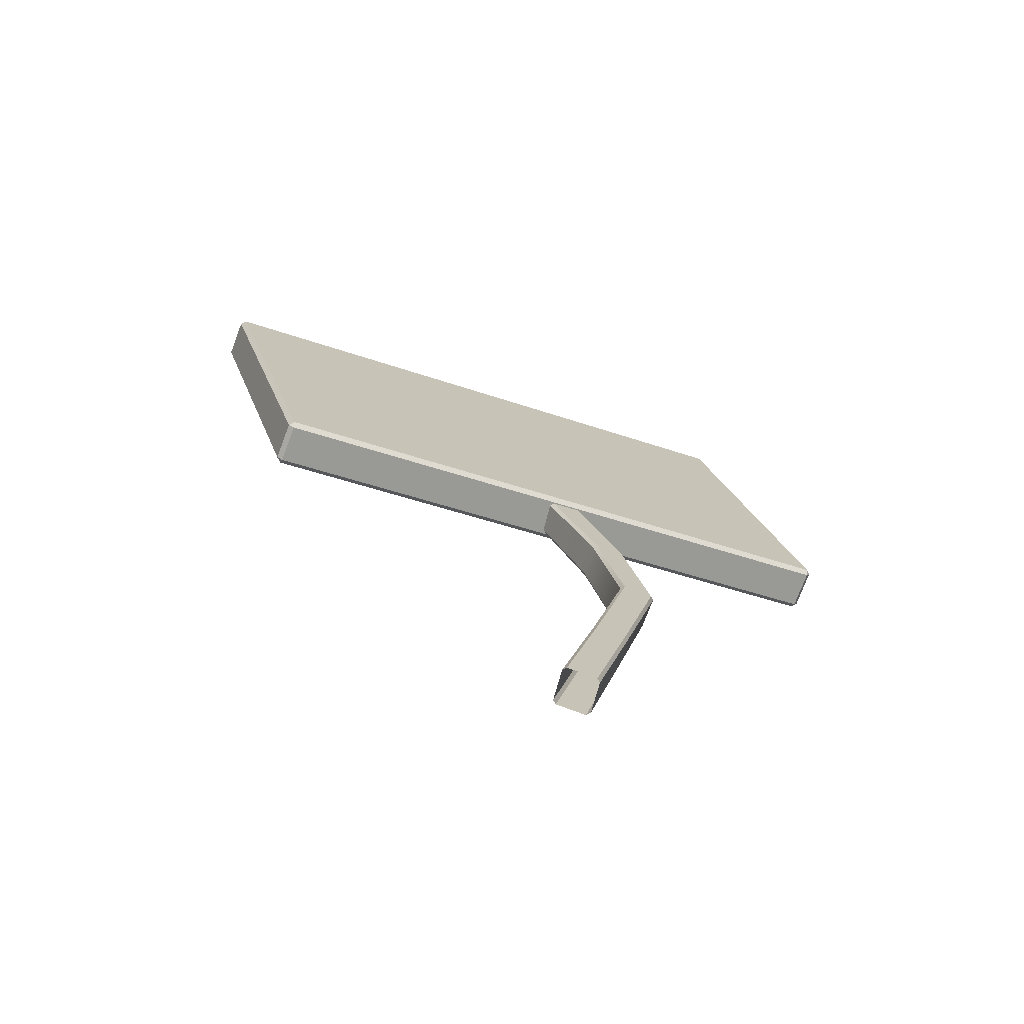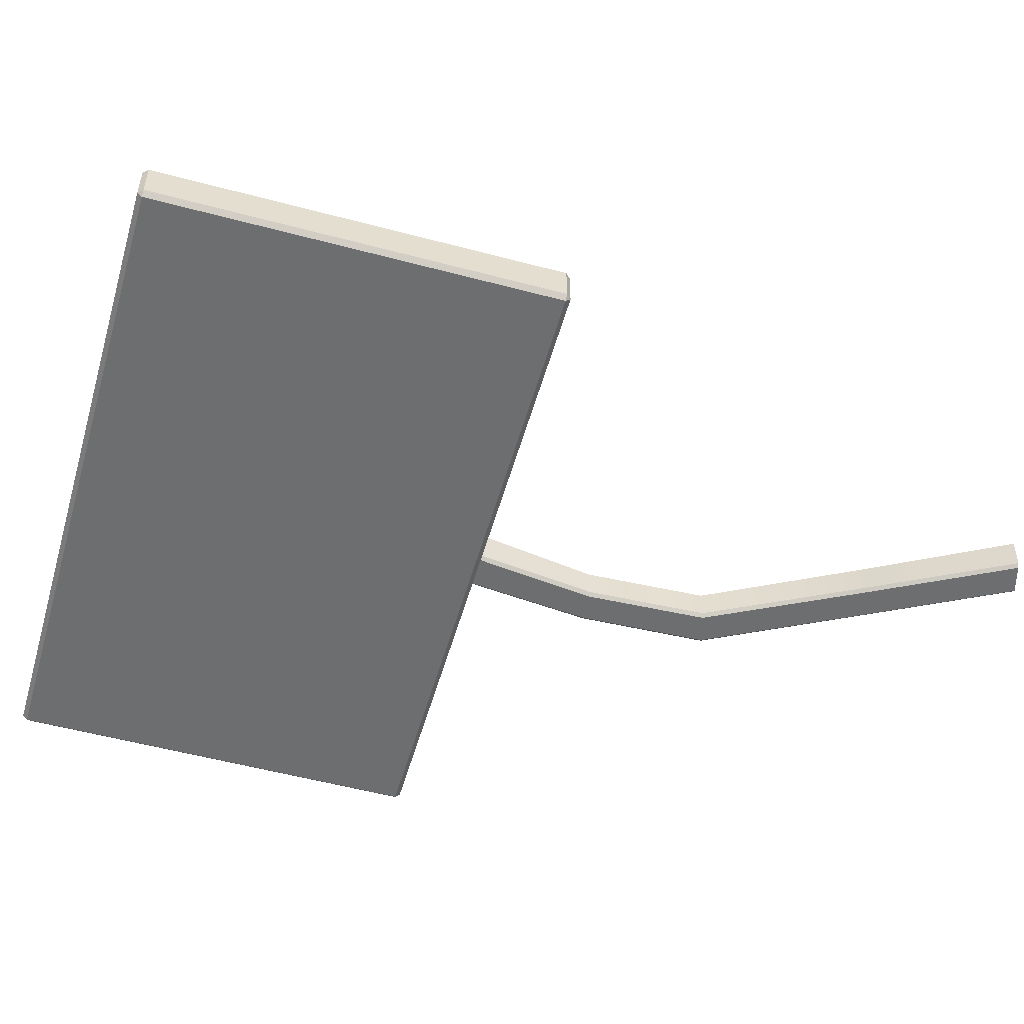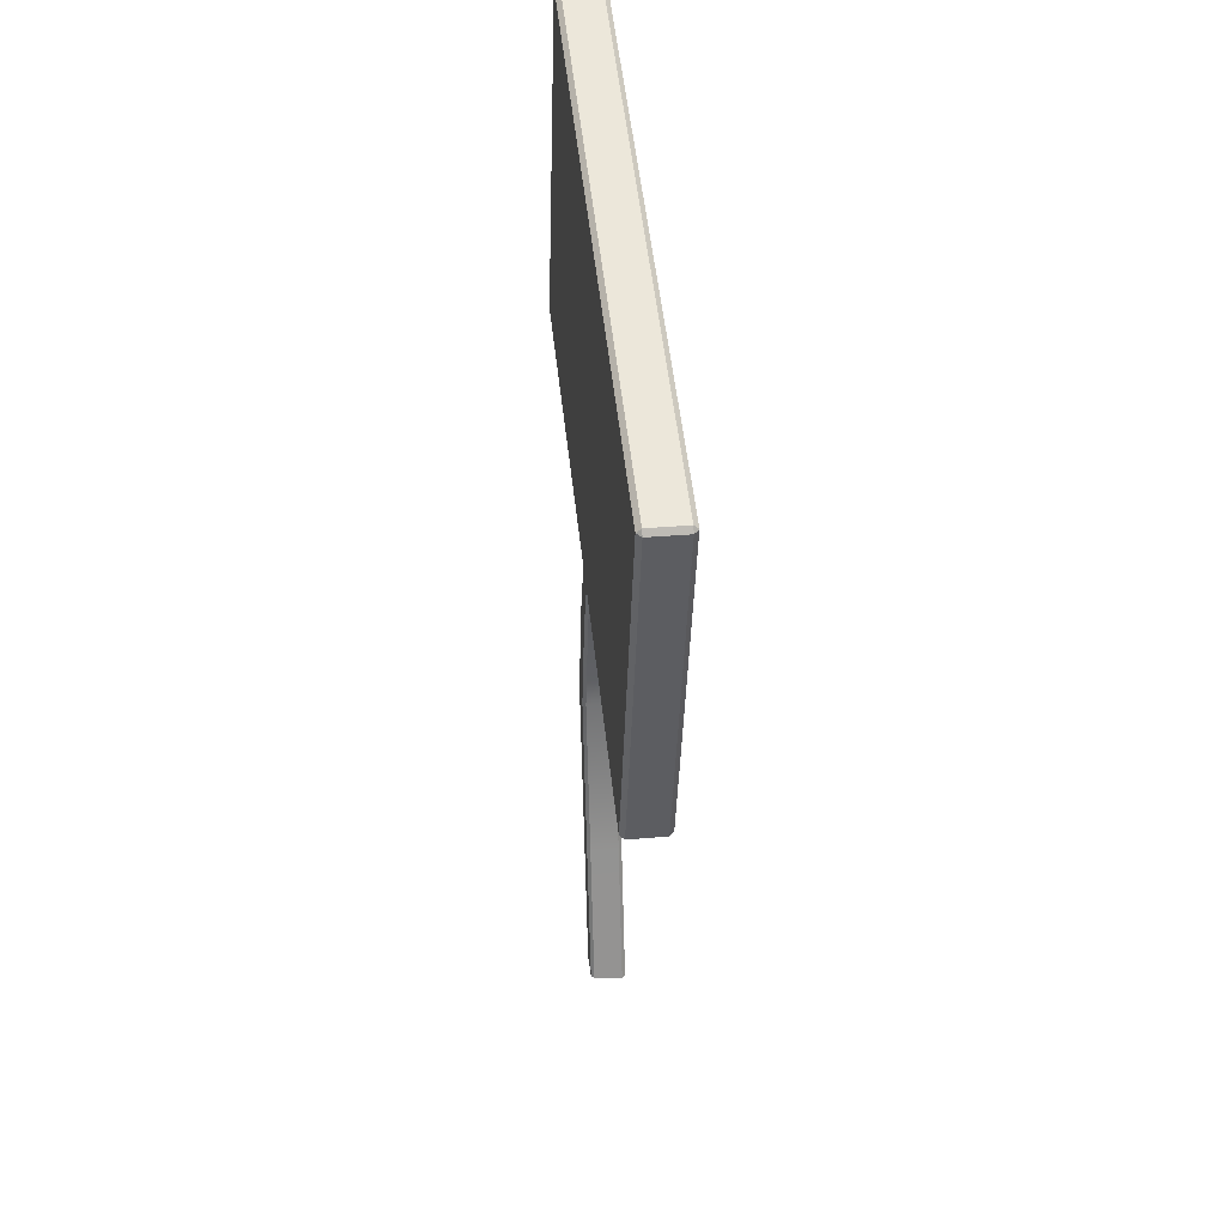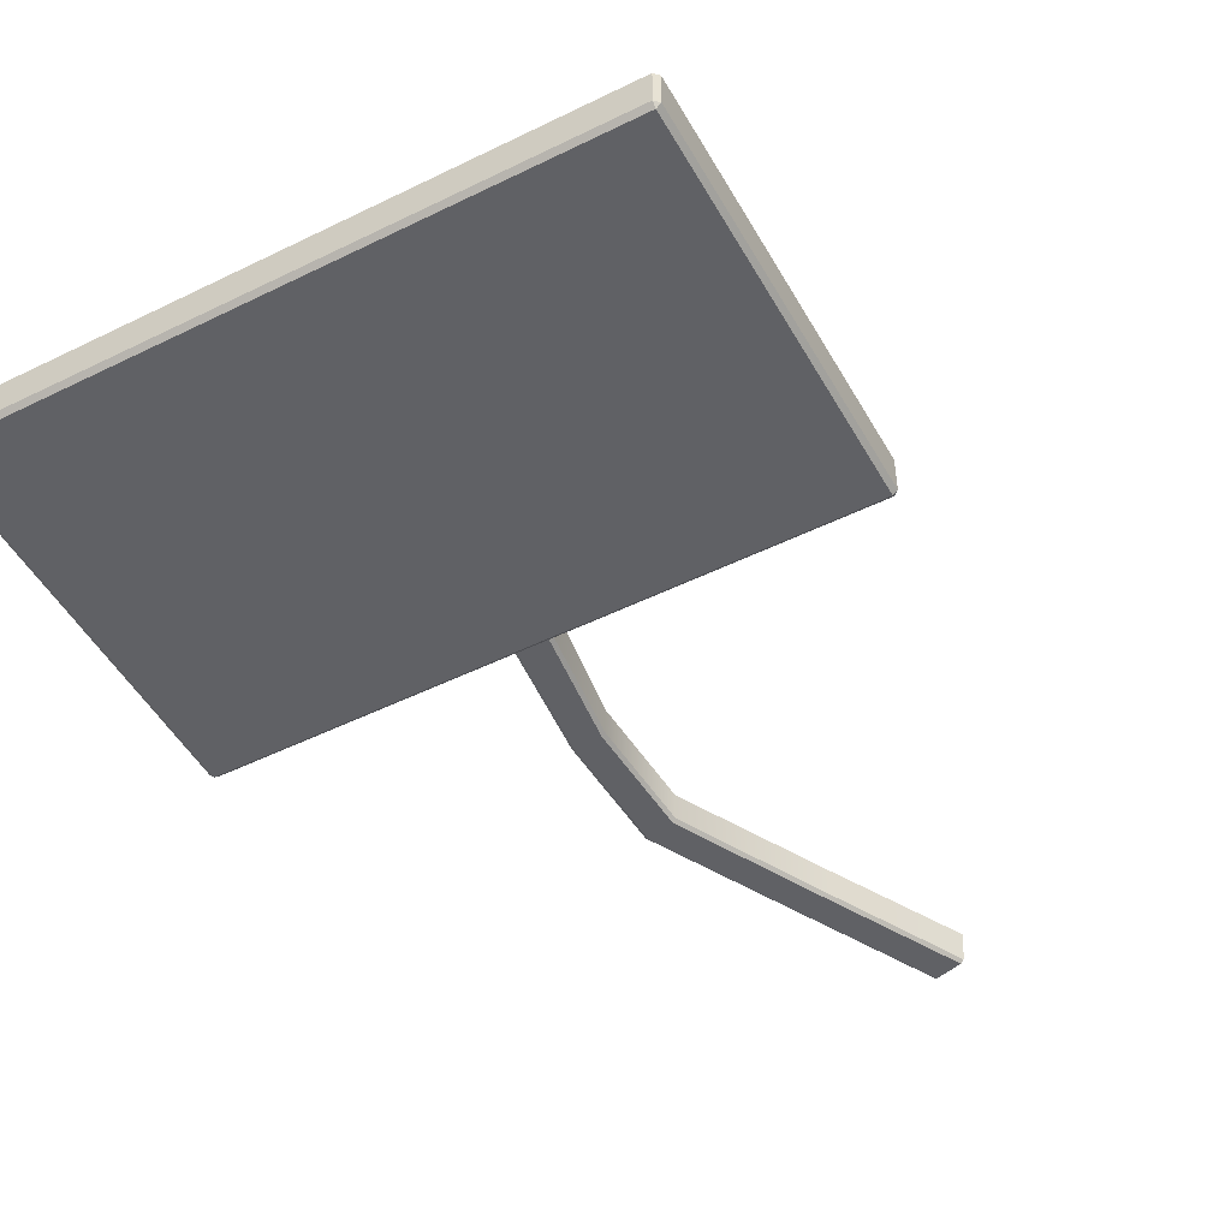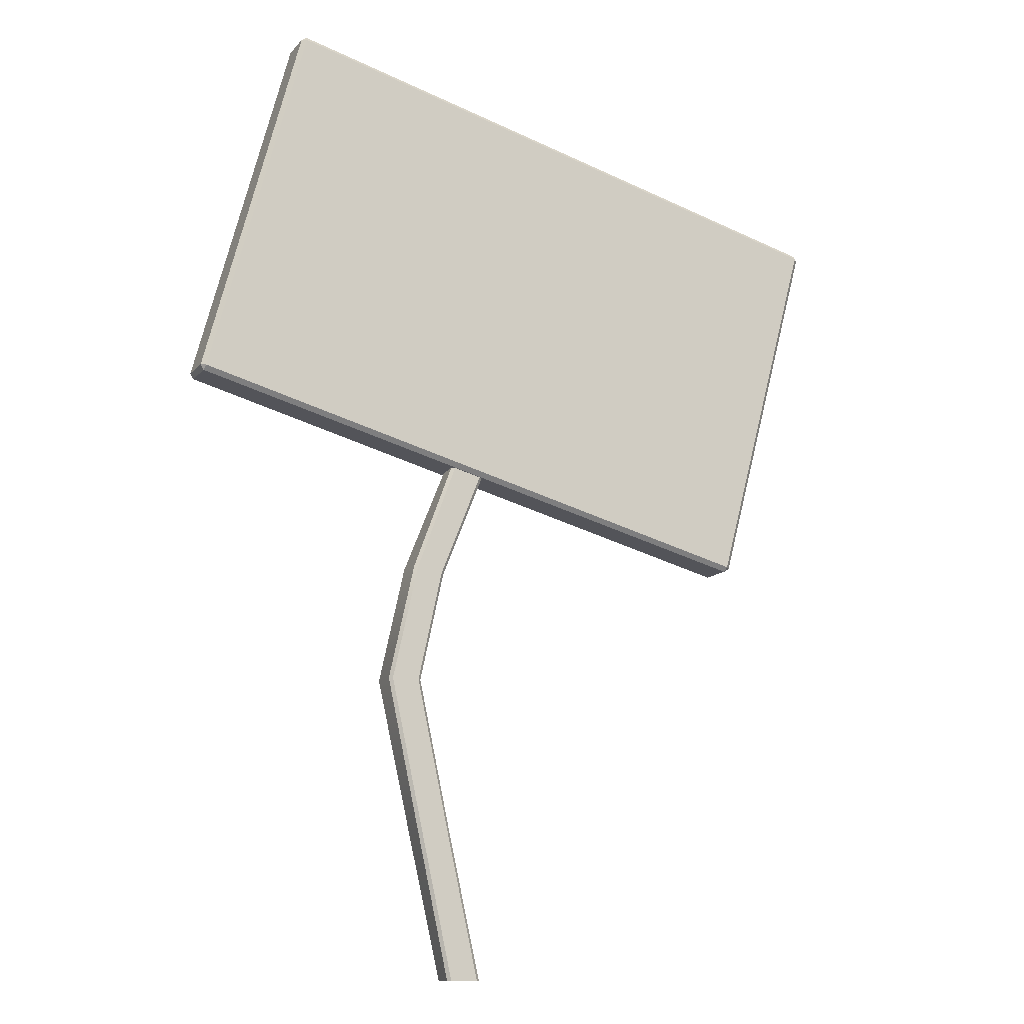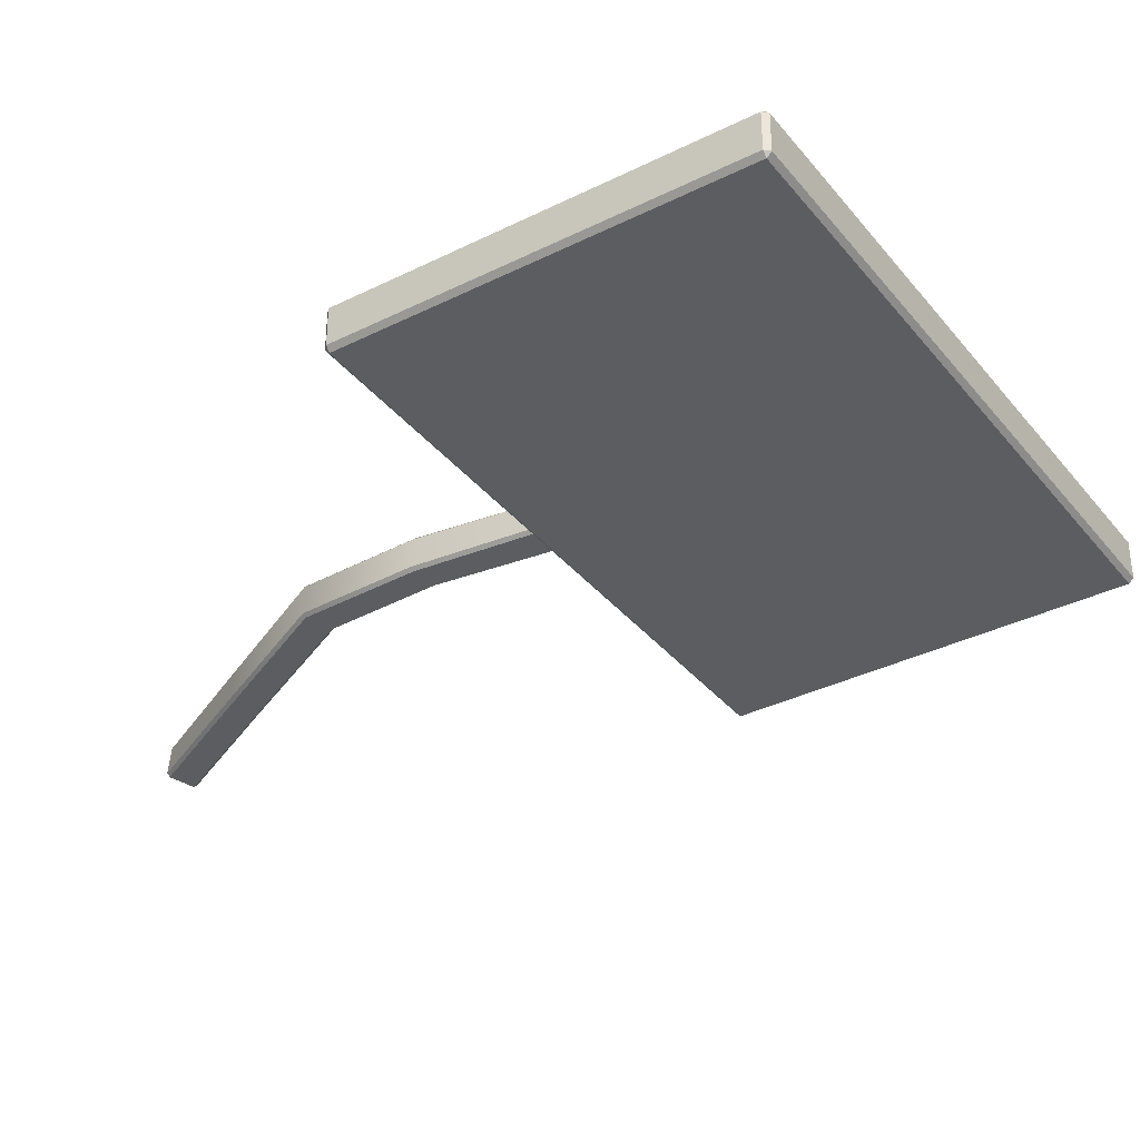
<metadata>
{"format":"obj","ext":"obj","renderer":"f3d","projection":"perspective","resolution":1024,"background":"white","views":[{"elev":-74.2,"azim":-20.6,"up":"+Y"},{"elev":-54.3,"azim":-90.9,"up":"+Z"},{"elev":36.3,"azim":-96.4,"up":"+Y"},{"elev":-49.6,"azim":-136.5,"up":"+Z"},{"elev":-12.6,"azim":155.7,"up":"+Y"},{"elev":-35.4,"azim":138.3,"up":"+Z"}]}
</metadata>
<code>
g default
v -6.652 9.564 0.4
v -6.678 9.661 0.5
v -6.774 9.635 0.4
v 6.349 13.14 0.4
v 6.252 13.11 0.5
v 6.278 13.01 0.4
v -8.915 17.66 0.4
v -8.818 17.68 0.5
v -8.844 17.78 0.4
v 4.086 21.23 0.4
v 4.112 21.13 0.5
v 4.209 21.16 0.4
v -8.915 17.66 -0.4
v -8.844 17.78 -0.4
v -8.818 17.68 -0.5
v 4.112 21.13 -0.5
v 4.086 21.23 -0.4
v 4.209 21.16 -0.4
v -6.774 9.635 -0.4
v -6.678 9.661 -0.5
v -6.652 9.564 -0.4
v 6.278 13.01 -0.4
v 6.252 13.11 -0.5
v 6.349 13.14 -0.4
v -0.3406 -0.002204 0.3734
v -0.4086 -0.002204 0.301
v 0.3162 3.099 0.3012
v 0.3852 3.103 0.3734
v 0.3376 -0.002204 0.3072
v 0.2633 -0.002204 0.3734
v 1.063 3.142 0.3042
v 0.9906 3.138 0.3734
v -0.3592 11.4 -0.3734
v -0.4262 11.37 -0.308
v 0.5529 8.938 -0.304
v 0.6196 8.958 -0.3734
v 0.286 11.66 -0.3005
v 0.2259 11.64 -0.3734
v 1.259 9.069 -0.3043
v 1.192 9.046 -0.3734
v 1.155 6.524 0.3734
v 1.084 6.524 0.304
v 0.5518 8.944 0.3041
v 0.6179 8.966 0.3734
v 1.155 6.524 -0.3734
v 1.084 6.524 -0.304
v 0.3435 3.102 -0.3043
v 0.4158 3.106 -0.3734
v 1.831 6.524 -0.304
v 1.76 6.524 -0.3734
v 1.021 3.138 -0.3734
v 1.09 3.142 -0.3012
v 1.831 6.524 0.304
v 1.759 6.524 0.3734
v 1.189 9.076 0.3734
v 1.256 9.094 0.3038
v -0.4839 11.33 0.3003
v -0.4241 11.36 0.3734
v 0.1548 11.62 0.3734
v 0.2218 11.65 0.3078
v -0.3529 -0.002204 -0.3072
v -0.2787 -0.002204 -0.3734
v 0.3255 -0.002204 -0.3734
v 0.3934 -0.002204 -0.301
g pCube3
f 1 3 19 21
f 2 1 6 5
f 3 2 8 7
f 4 6 22 24
f 5 4 12 11
f 7 9 14 13
f 9 8 11 10
f 10 12 18 17
f 13 15 20 19
f 15 14 17 16
f 16 18 24 23
f 21 20 23 22
f 2 5 11 8
f 9 10 17 14
f 15 16 23 20
f 21 22 6 1
f 4 24 18 12
f 19 3 7 13
f 1 2 3
f 4 5 6
f 7 8 9
f 10 11 12
f 13 14 15
f 16 17 18
f 19 20 21
f 22 23 24
f 26 25 28 27
f 27 28 41 42
f 30 29 31 32
f 32 31 53 54
f 34 33 36 35
f 35 36 45 46
f 38 37 39 40
f 40 39 49 50
f 42 41 44 43
f 43 44 58 57
f 46 45 48 47
f 47 48 62 61
f 50 49 52 51
f 51 52 64 63
f 54 53 56 55
f 55 56 60 59
f 28 25 30 32
f 48 51 63 62
f 31 29 64 52
f 47 61 26 27
f 35 43 57 34
f 36 33 38 40
f 56 39 37 60
f 44 55 59 58
f 46 42 43 35
f 41 54 55 44
f 53 49 39 56
f 36 40 50 45
f 47 27 42 46
f 45 50 51 48
f 31 52 49 53
f 28 32 54 41

</code>
